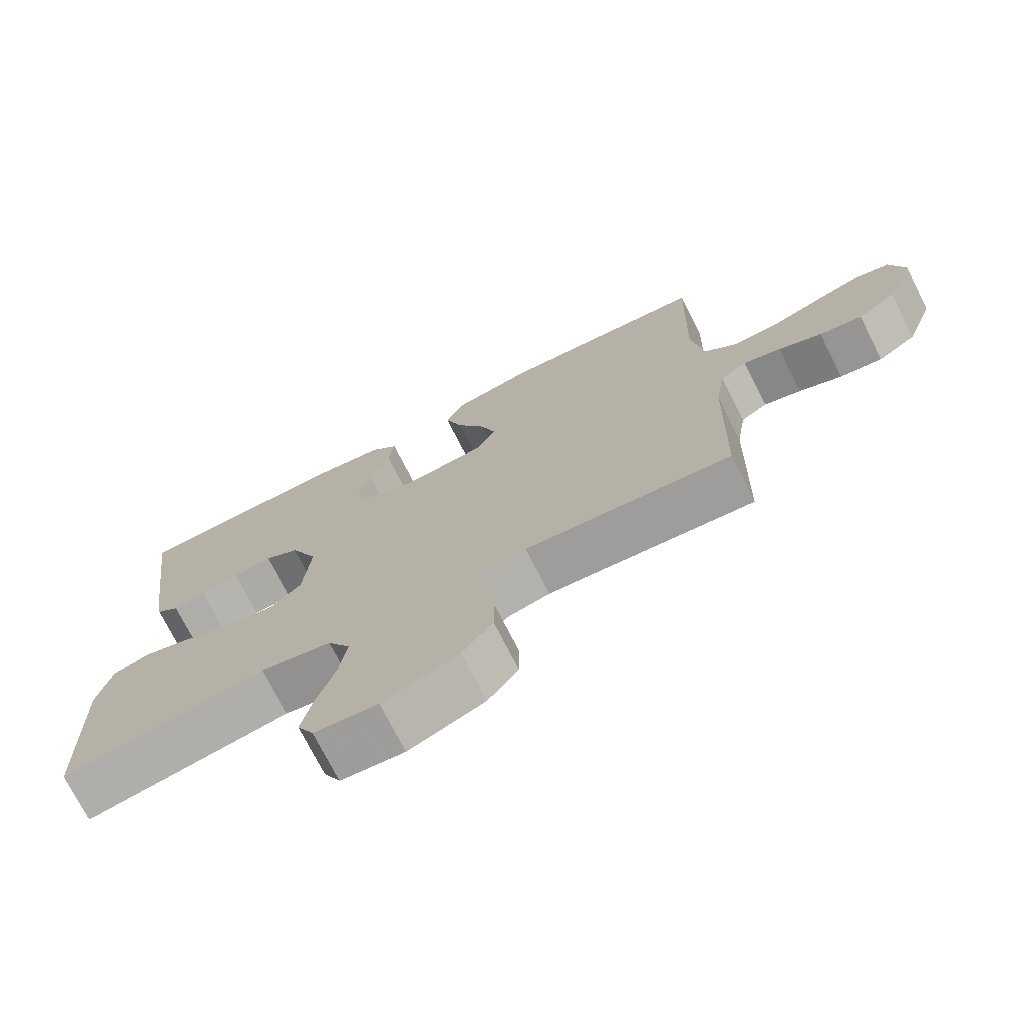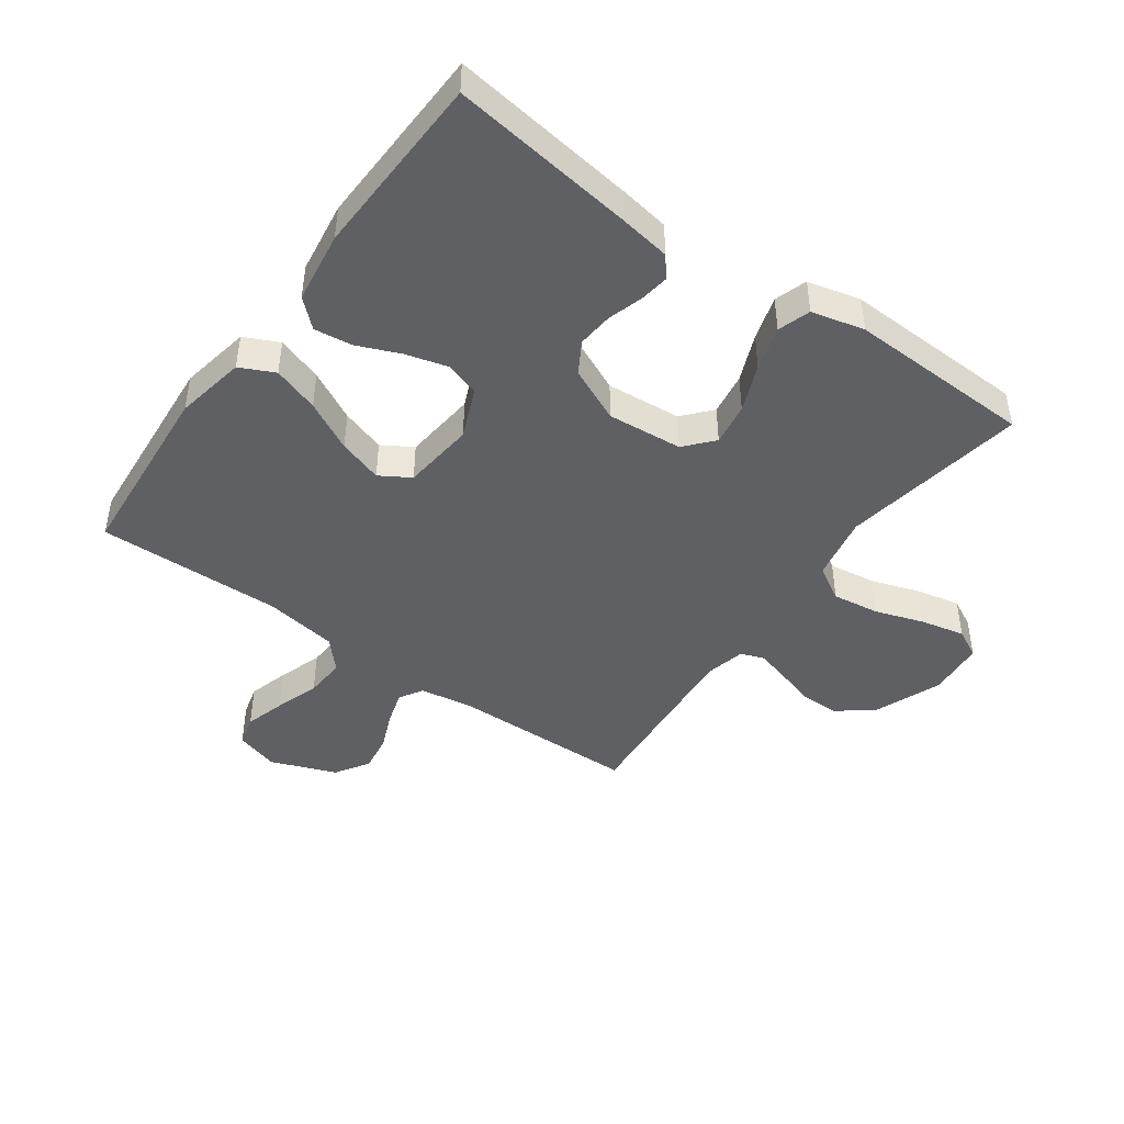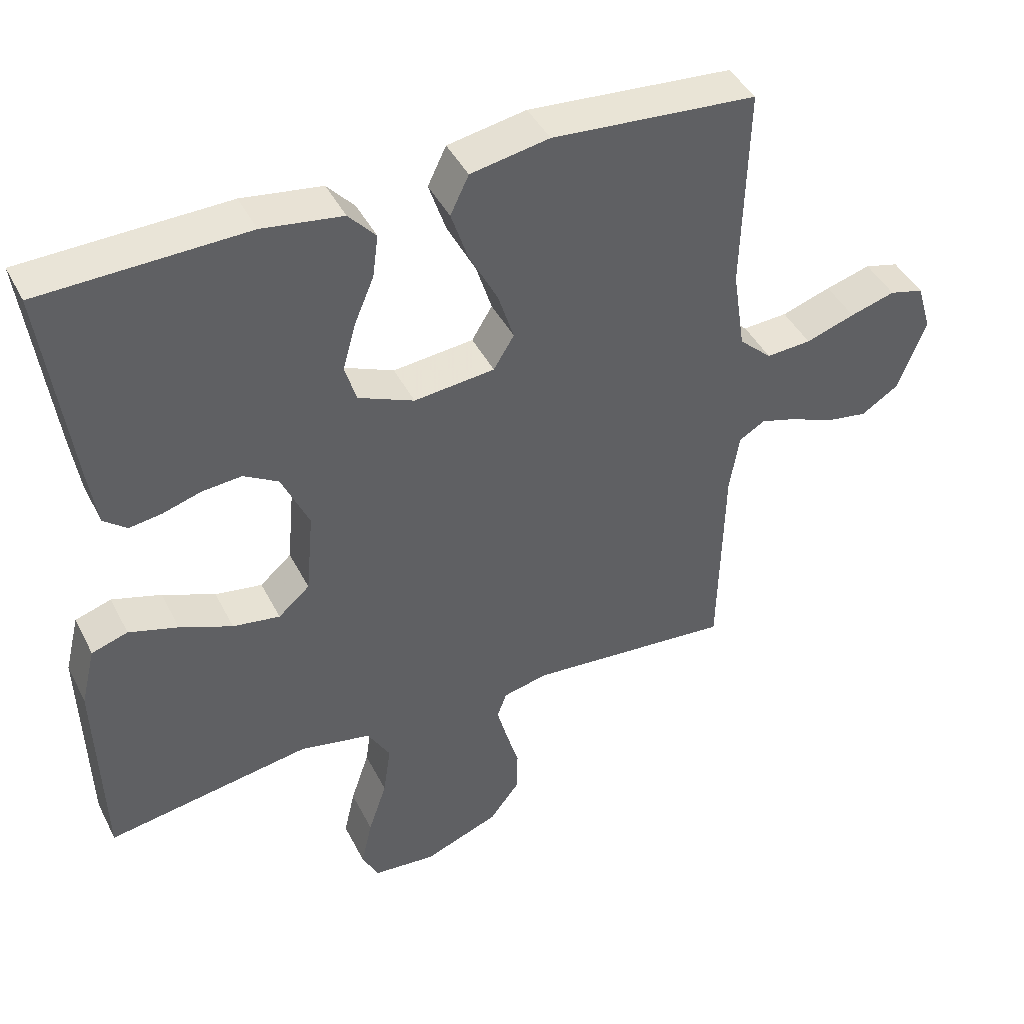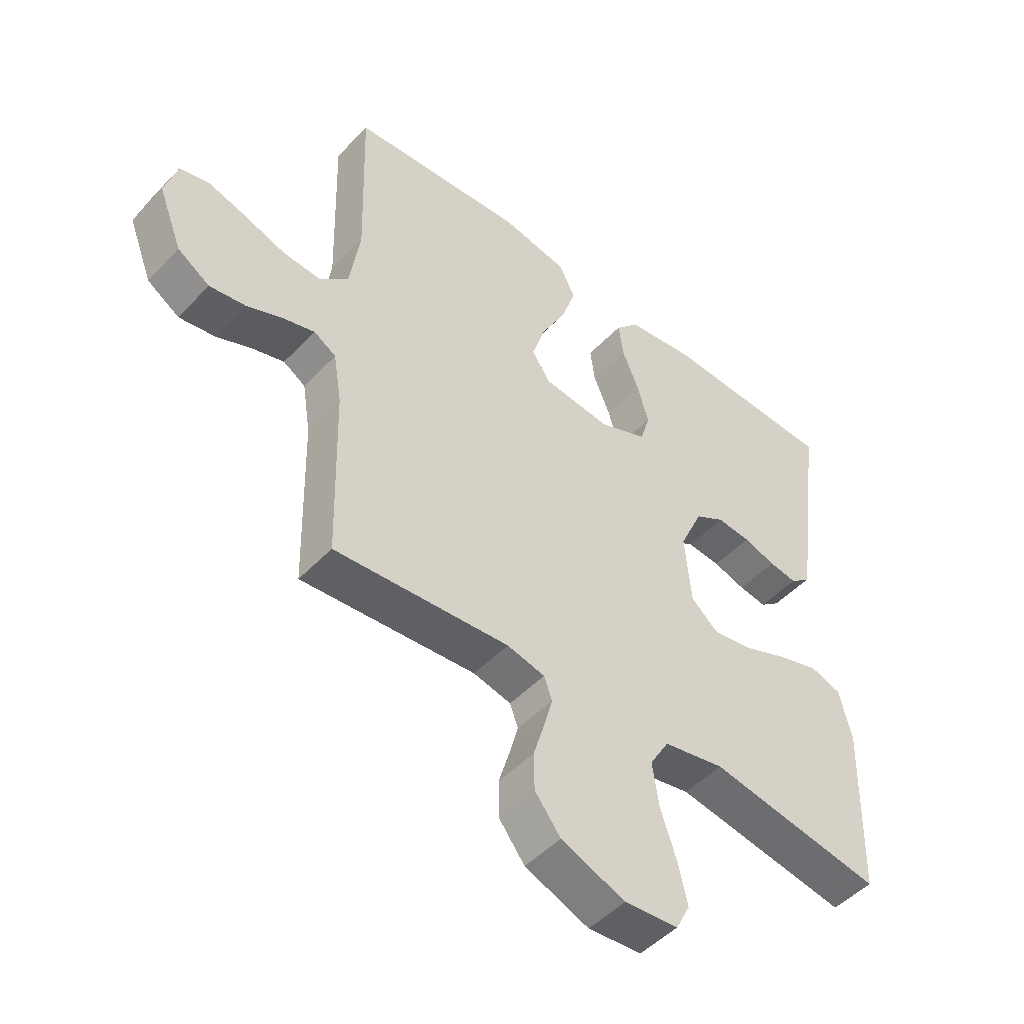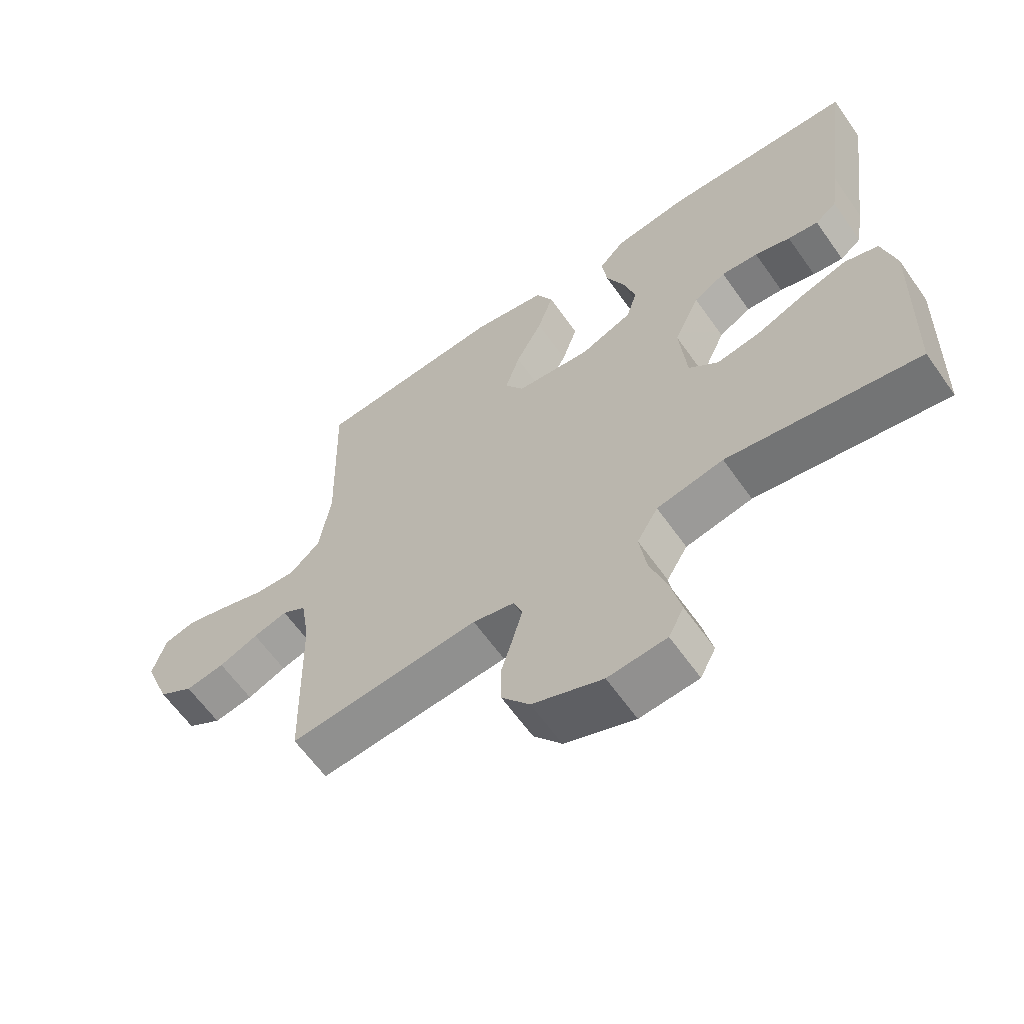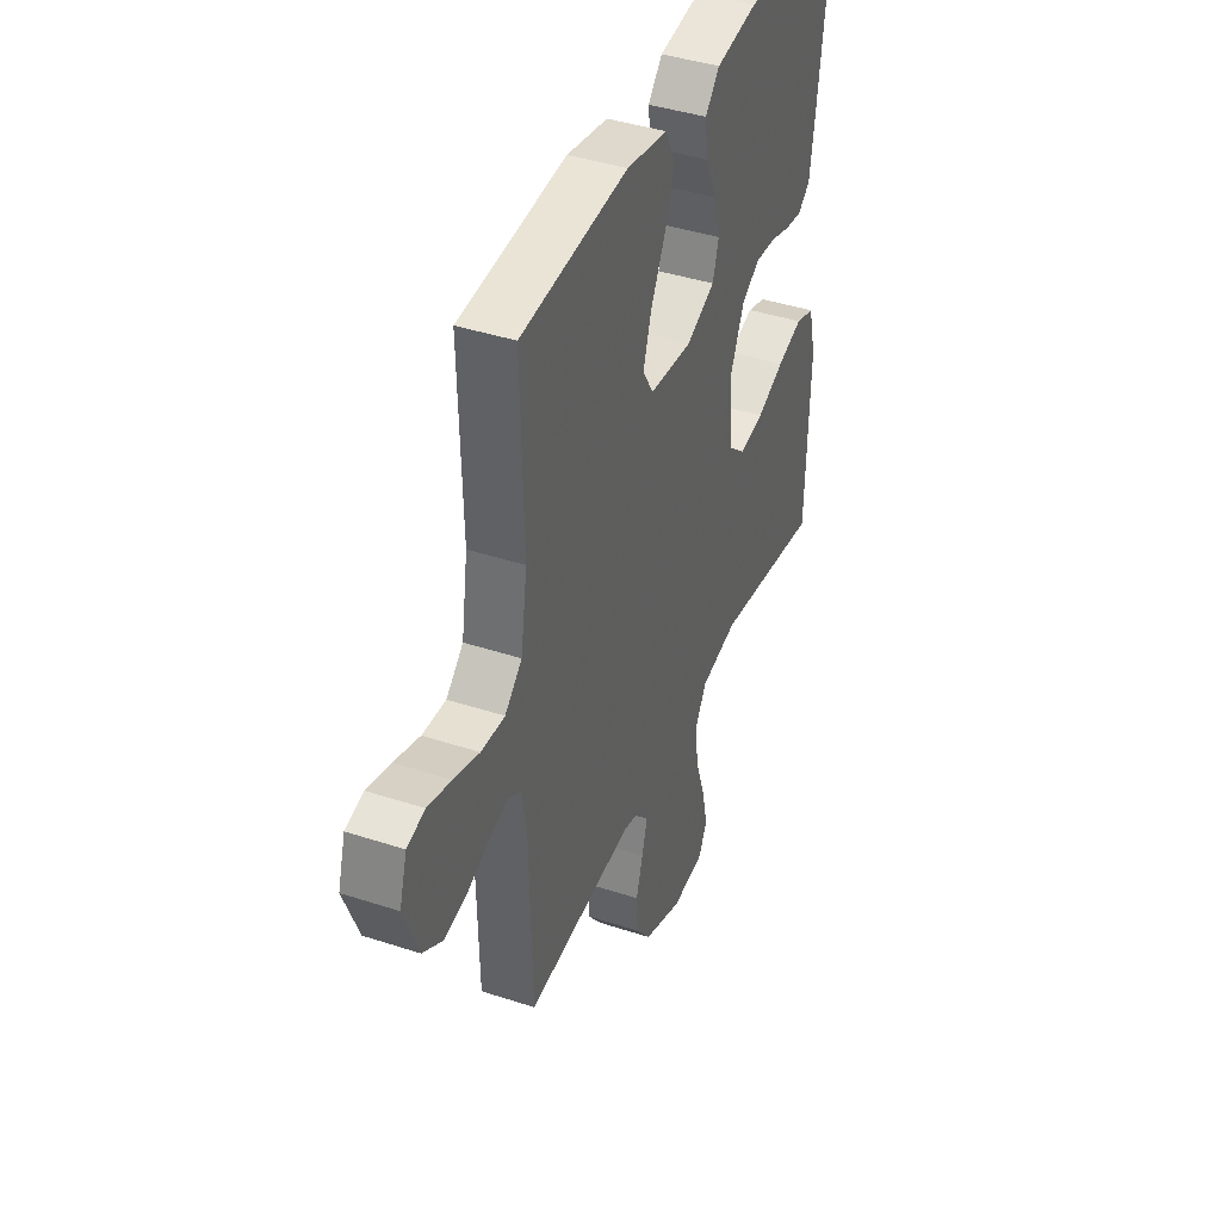
<metadata>
{"format":"obj","ext":"obj","renderer":"f3d","projection":"perspective","resolution":1024,"background":"white","views":[{"elev":-73.3,"azim":-153.2,"up":"+Z"},{"elev":-44.9,"azim":54.2,"up":"+Y"},{"elev":43.2,"azim":154.5,"up":"+Z"},{"elev":-48.9,"azim":-41.1,"up":"+Z"},{"elev":-62.5,"azim":35.2,"up":"+Z"},{"elev":41.1,"azim":-68.2,"up":"+Z"}]}
</metadata>
<code>
v 0.5 0.07 -0.5
v 0.2 0.07 -0.451
v 0.095 0.07 -0.472
v 0.062 0.07 -0.528
v 0.073 0.07 -0.604
v 0.1 0.07 -0.684
v 0.116 0.07 -0.755
v 0.092 0.07 -0.802
v 0 0.07 -0.81
v -0.11 0.07 -0.767
v -0.154 0.07 -0.71
v -0.155 0.07 -0.646
v -0.136 0.07 -0.583
v -0.121 0.07 -0.528
v -0.135 0.07 -0.49
v -0.2 0.07 -0.475
v -0.5 0.07 -0.5
v -0.507 0.07 -0.2
v -0.521 0.07 -0.112
v -0.559 0.07 -0.089
v -0.613 0.07 -0.105
v -0.675 0.07 -0.131
v -0.737 0.07 -0.141
v -0.792 0.07 -0.106
v -0.833 0.07 0
v -0.812 0.07 0.071
v -0.762 0.07 0.084
v -0.696 0.07 0.065
v -0.624 0.07 0.041
v -0.558 0.07 0.037
v -0.51 0.07 0.081
v -0.492 0.07 0.2
v -0.5 0.07 0.5
v -0.2 0.07 0.524
v -0.085 0.07 0.503
v -0.058 0.07 0.447
v -0.083 0.07 0.372
v -0.125 0.07 0.291
v -0.148 0.07 0.219
v -0.118 0.07 0.17
v 0 0.07 0.158
v 0.082 0.07 0.193
v 0.099 0.07 0.249
v 0.08 0.07 0.317
v 0.051 0.07 0.386
v 0.043 0.07 0.448
v 0.083 0.07 0.492
v 0.2 0.07 0.509
v 0.5 0.07 0.5
v 0.46 0.07 0.2
v 0.447 0.07 0.117
v 0.413 0.07 0.09
v 0.365 0.07 0.097
v 0.309 0.07 0.114
v 0.251 0.07 0.119
v 0.2 0.07 0.089
v 0.16 0.07 0
v 0.171 0.07 -0.122
v 0.217 0.07 -0.162
v 0.286 0.07 -0.151
v 0.363 0.07 -0.119
v 0.435 0.07 -0.097
v 0.488 0.07 -0.114
v 0.509 0.07 -0.2
v 0.5 0 -0.5
v 0.2 0 -0.451
v 0.095 0 -0.472
v 0.062 0 -0.528
v 0.073 0 -0.604
v 0.1 0 -0.684
v 0.116 0 -0.755
v 0.092 0 -0.802
v 0 0 -0.81
v -0.11 0 -0.767
v -0.154 0 -0.71
v -0.155 0 -0.646
v -0.136 0 -0.583
v -0.121 0 -0.528
v -0.135 0 -0.49
v -0.2 0 -0.475
v -0.5 0 -0.5
v -0.507 0 -0.2
v -0.521 0 -0.112
v -0.559 0 -0.089
v -0.613 0 -0.105
v -0.675 0 -0.131
v -0.737 0 -0.141
v -0.792 0 -0.106
v -0.833 0 0
v -0.812 0 0.071
v -0.762 0 0.084
v -0.696 0 0.065
v -0.624 0 0.041
v -0.558 0 0.037
v -0.51 0 0.081
v -0.492 0 0.2
v -0.5 0 0.5
v -0.2 0 0.524
v -0.085 0 0.503
v -0.058 0 0.447
v -0.083 0 0.372
v -0.125 0 0.291
v -0.148 0 0.219
v -0.118 0 0.17
v 0 0 0.158
v 0.082 0 0.193
v 0.099 0 0.249
v 0.08 0 0.317
v 0.051 0 0.386
v 0.043 0 0.448
v 0.083 0 0.492
v 0.2 0 0.509
v 0.5 0 0.5
v 0.46 0 0.2
v 0.447 0 0.117
v 0.413 0 0.09
v 0.365 0 0.097
v 0.309 0 0.114
v 0.251 0 0.119
v 0.2 0 0.089
v 0.16 0 0
v 0.171 0 -0.122
v 0.217 0 -0.162
v 0.286 0 -0.151
v 0.363 0 -0.119
v 0.435 0 -0.097
v 0.488 0 -0.114
v 0.509 0 -0.2
f 64 1 2
f 63 64 2
f 62 63 2
f 61 62 2
f 60 61 2
f 59 60 2 3
f 58 59 3 4
f 57 58 4
f 52 53 54
f 51 52 54
f 50 51 54
f 49 50 54
f 48 49 54
f 47 48 54
f 46 47 54
f 45 46 54
f 44 45 54
f 43 44 54 55
f 42 43 55 56
f 36 37 38
f 35 36 38
f 34 35 38
f 33 34 38
f 32 33 38
f 31 32 38 39
f 30 31 39 40
f 27 28 29
f 26 27 29
f 25 26 29
f 24 25 29
f 23 24 29
f 22 23 29
f 21 22 29
f 20 21 29 30
f 30 40 41
f 20 30 41
f 19 20 41
f 16 17 18
f 42 56 57
f 41 42 57
f 19 41 57
f 18 19 57
f 16 18 57
f 15 16 57
f 11 12 13
f 10 11 13
f 9 10 13
f 8 9 13
f 7 8 13
f 6 7 13
f 5 6 13
f 14 15 57 4
f 4 5 13 14
f 66 65 128
f 66 128 127
f 66 127 126
f 66 126 125
f 66 125 124
f 67 66 124 123
f 68 67 123 122
f 68 122 121
f 118 117 116
f 118 116 115
f 118 115 114
f 118 114 113
f 118 113 112
f 118 112 111
f 118 111 110
f 118 110 109
f 118 109 108
f 119 118 108 107
f 120 119 107 106
f 102 101 100
f 102 100 99
f 102 99 98
f 102 98 97
f 102 97 96
f 103 102 96 95
f 104 103 95 94
f 93 92 91
f 93 91 90
f 93 90 89
f 93 89 88
f 93 88 87
f 93 87 86
f 93 86 85
f 94 93 85 84
f 105 104 94
f 105 94 84
f 105 84 83
f 82 81 80
f 121 120 106
f 121 106 105
f 121 105 83
f 121 83 82
f 121 82 80
f 121 80 79
f 77 76 75
f 77 75 74
f 77 74 73
f 77 73 72
f 77 72 71
f 77 71 70
f 77 70 69
f 68 121 79 78
f 78 77 69 68
f 1 65 66 2
f 2 66 67 3
f 3 67 68 4
f 4 68 69 5
f 5 69 70 6
f 6 70 71 7
f 7 71 72 8
f 8 72 73 9
f 9 73 74 10
f 10 74 75 11
f 11 75 76 12
f 12 76 77 13
f 13 77 78 14
f 14 78 79 15
f 15 79 80 16
f 16 80 81 17
f 17 81 82 18
f 18 82 83 19
f 19 83 84 20
f 20 84 85 21
f 21 85 86 22
f 22 86 87 23
f 23 87 88 24
f 24 88 89 25
f 25 89 90 26
f 26 90 91 27
f 27 91 92 28
f 28 92 93 29
f 29 93 94 30
f 30 94 95 31
f 31 95 96 32
f 32 96 97 33
f 33 97 98 34
f 34 98 99 35
f 35 99 100 36
f 36 100 101 37
f 37 101 102 38
f 38 102 103 39
f 39 103 104 40
f 40 104 105 41
f 41 105 106 42
f 42 106 107 43
f 43 107 108 44
f 44 108 109 45
f 45 109 110 46
f 46 110 111 47
f 47 111 112 48
f 48 112 113 49
f 49 113 114 50
f 50 114 115 51
f 51 115 116 52
f 52 116 117 53
f 53 117 118 54
f 54 118 119 55
f 55 119 120 56
f 56 120 121 57
f 57 121 122 58
f 58 122 123 59
f 59 123 124 60
f 60 124 125 61
f 61 125 126 62
f 62 126 127 63
f 63 127 128 64
f 64 128 65 1

</code>
